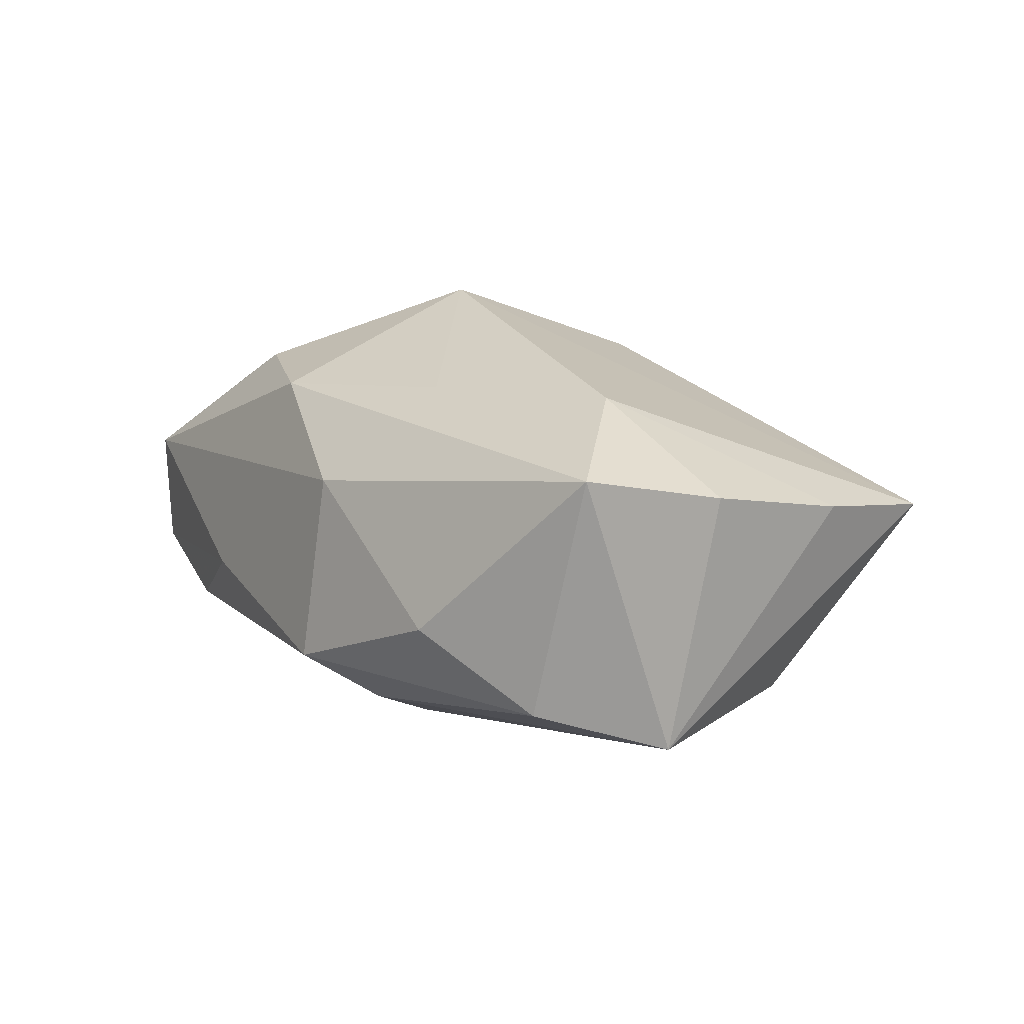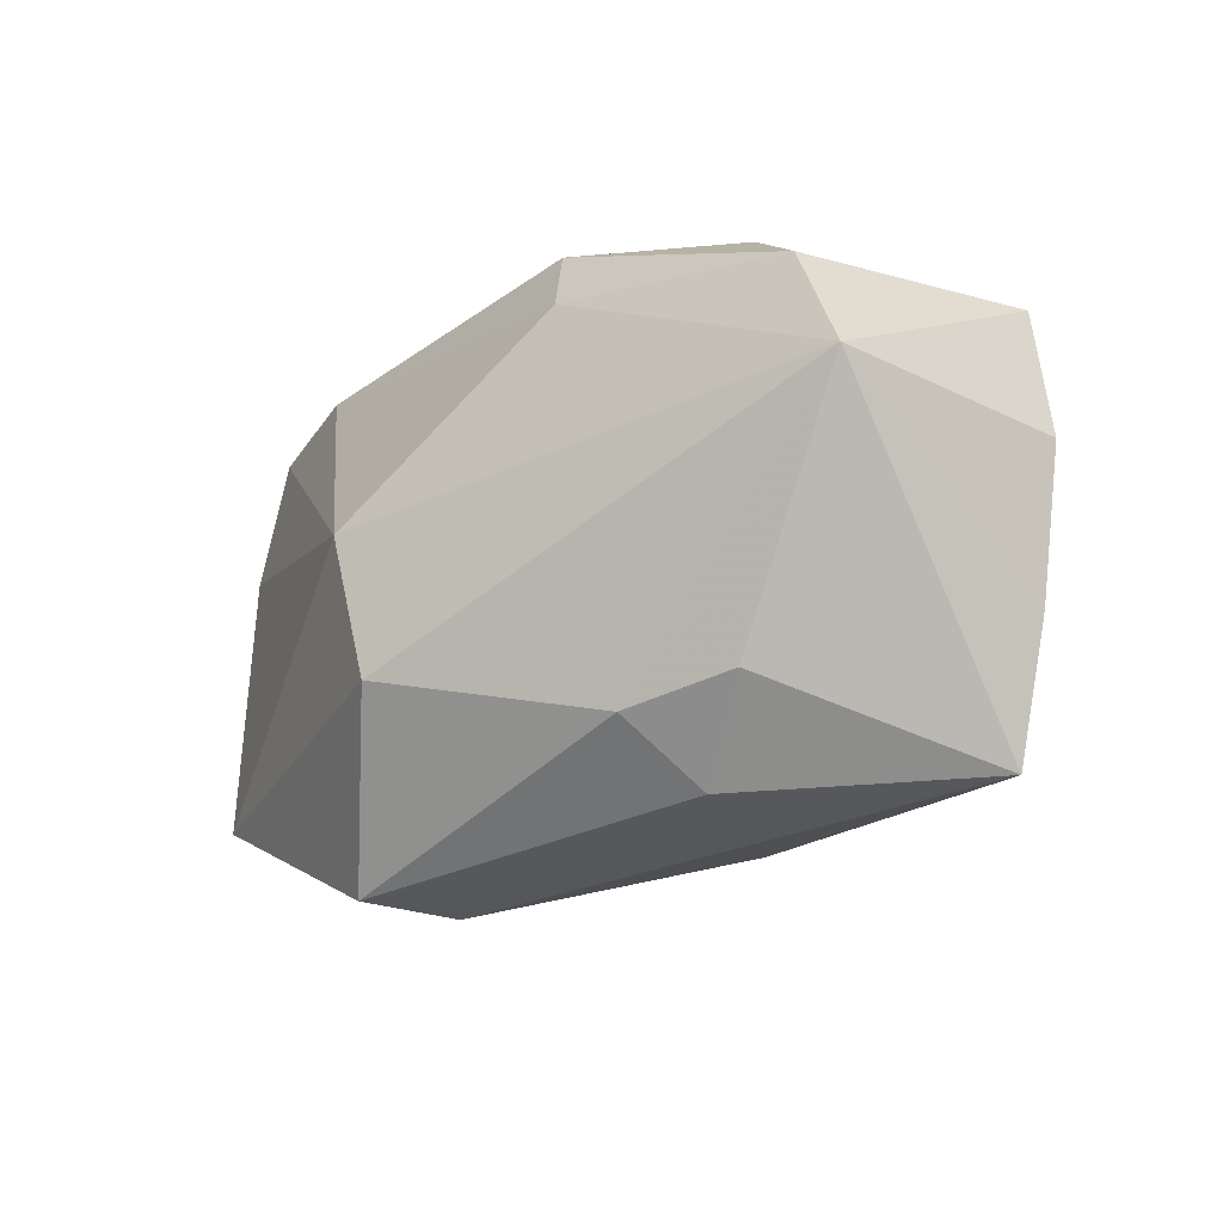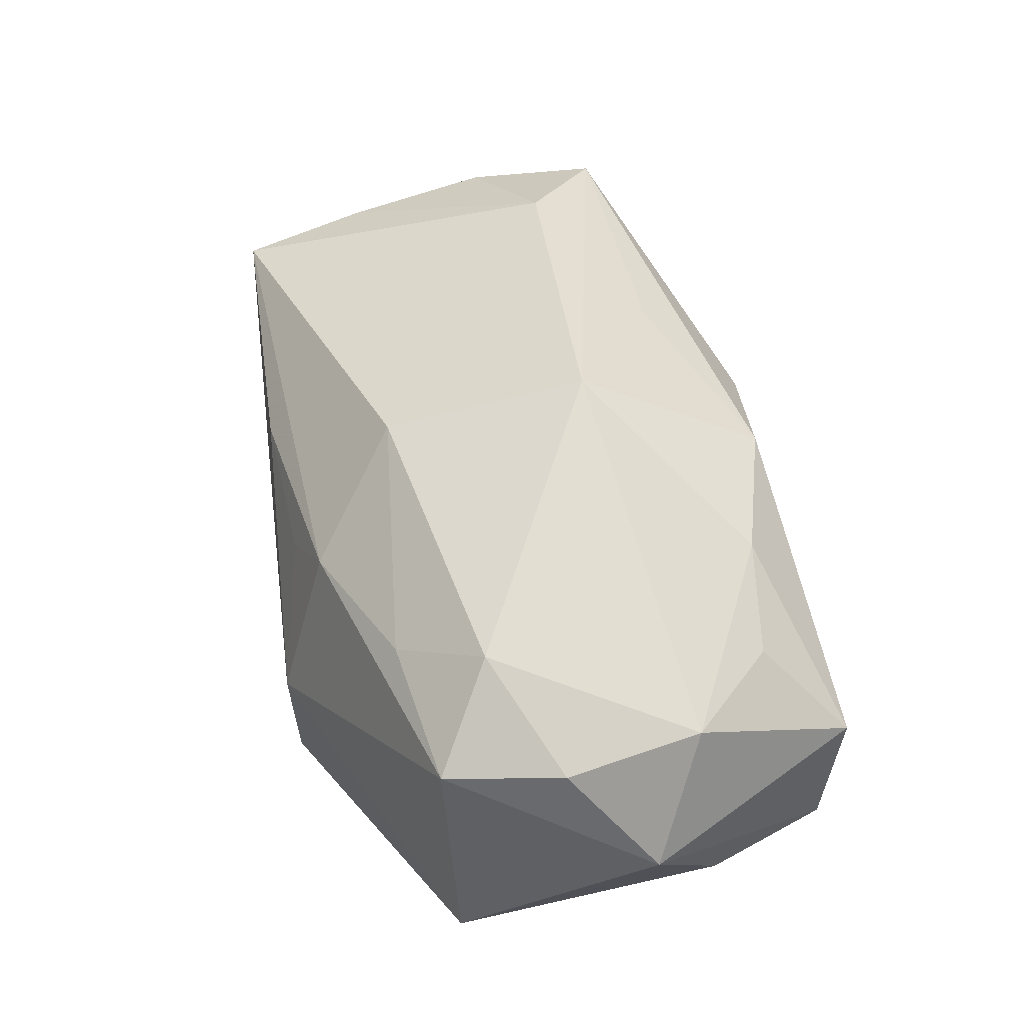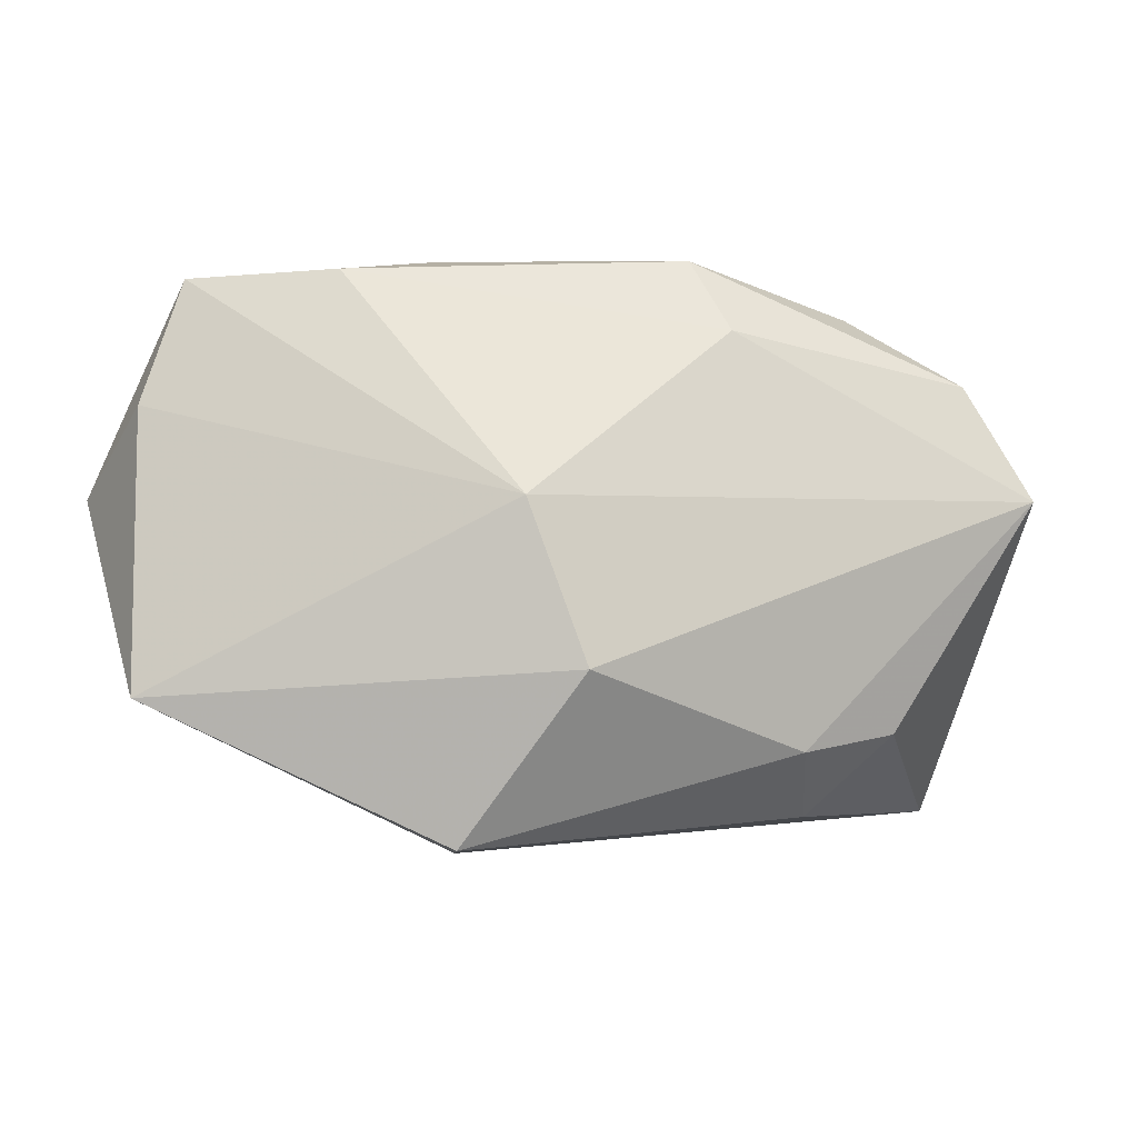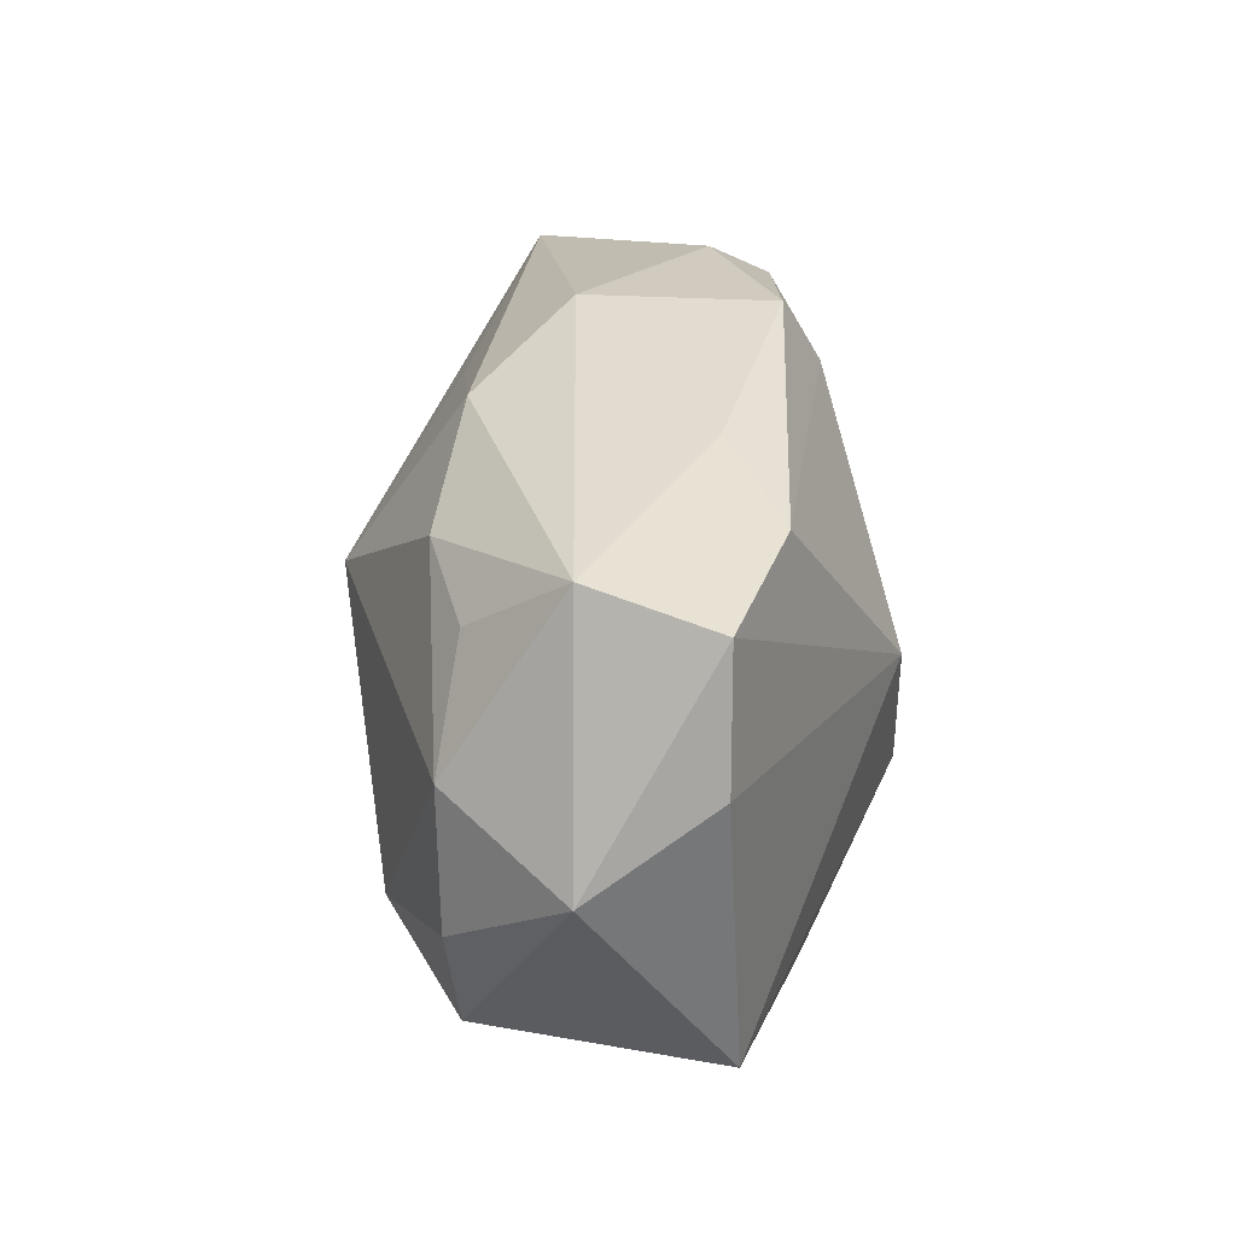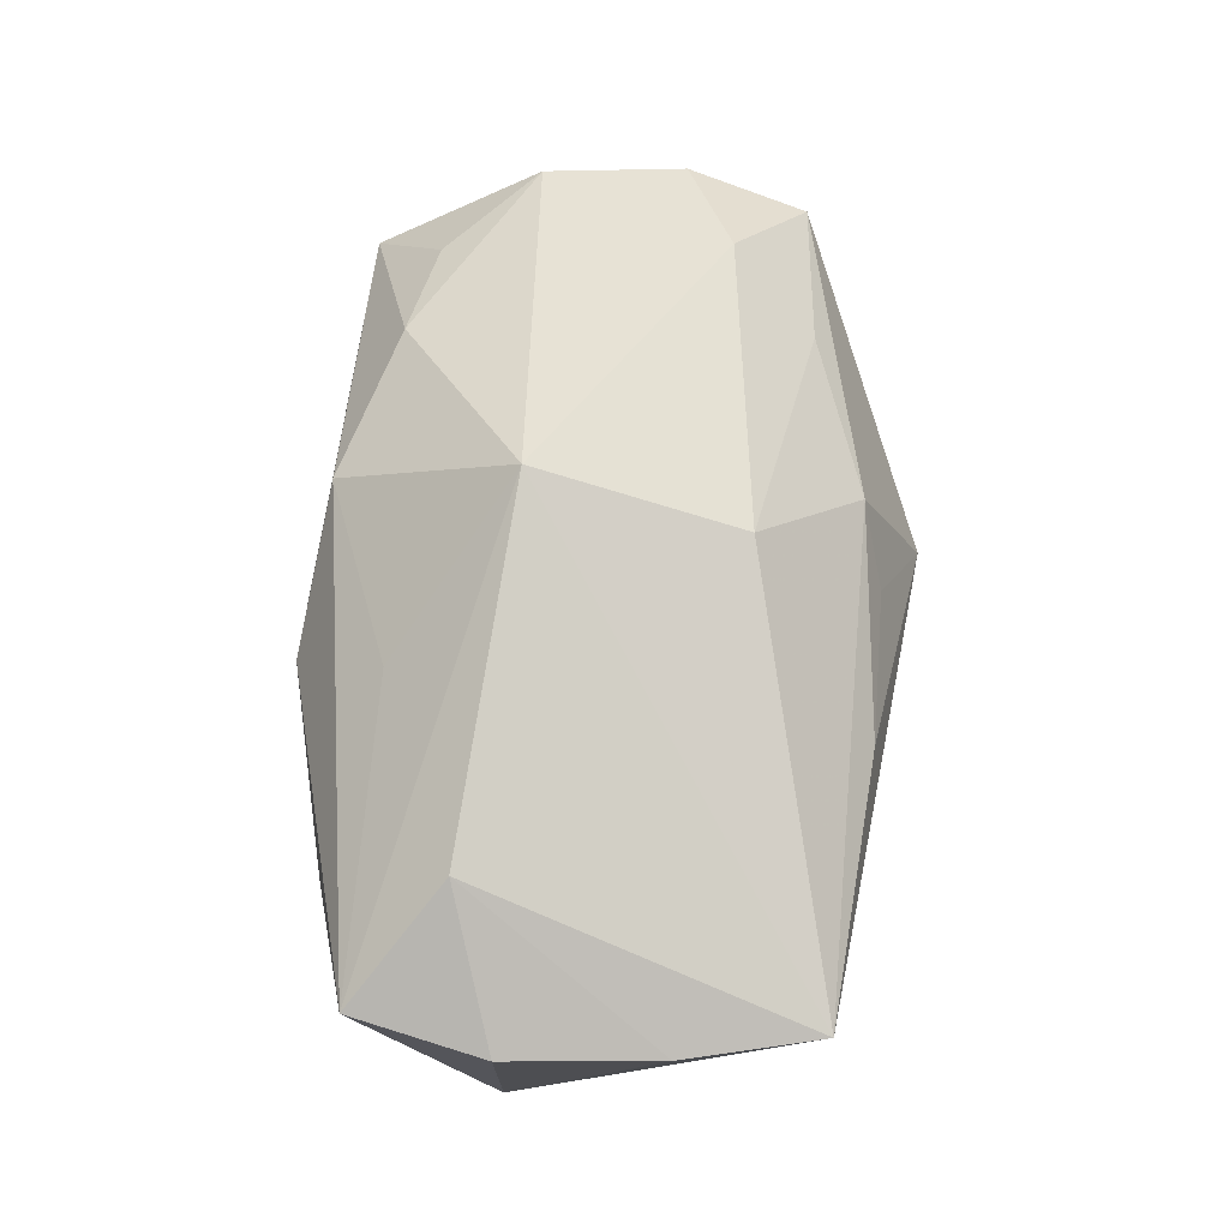
<metadata>
{"format":"obj","ext":"obj","renderer":"f3d","projection":"perspective","resolution":1024,"background":"white","views":[{"elev":-3.0,"azim":-120.7,"up":"+Z"},{"elev":-22.0,"azim":-145.3,"up":"+Y"},{"elev":65.1,"azim":78.5,"up":"+Z"},{"elev":-7.6,"azim":155.7,"up":"+Y"},{"elev":34.3,"azim":79.9,"up":"+Y"},{"elev":55.7,"azim":-83.0,"up":"+Z"}]}
</metadata>
<code>
v 0.02276 -0.008403 0.0236
v 0.005571 -0.0216 0.01232
v 0.0004967 -0.02383 0.006336
v -0.02363 0.02197 -0.01116
v -0.03272 0.007911 0.009552
v 0.01465 0.01893 0.01808
v 0.03158 0.02485 0.009902
v -0.03687 0.004197 -0.02164
v 0.007322 -0.01256 -0.02164
v -0.01386 -0.02434 0.004463
v -0.01567 0.01592 0.01172
v 0.00145 0.02315 0.01342
v 0.01164 -0.02731 -0.002879
v 0.02431 0.02266 -0.007113
v 0.01505 -0.02721 -0.012
v -0.04355 0.003326 0.00016
v -0.03157 0.01487 -0.01865
v -0.01843 -0.02403 -0.01143
v -0.01484 -0.01869 -0.01814
v -0.0041 -0.01278 0.01919
v 0.01818 -0.01603 0.01777
v 0.03167 -0.01424 0.01896
v 0.03977 0.01076 0.0003656
v -0.01035 0.02511 0.002883
v -0.002922 0.006099 0.02367
v 0.0325 0.009459 0.02022
v -0.006186 0.02511 -0.01361
v 0.02493 0.0175 0.01711
v -0.0247 -0.0168 -0.01672
v 0.03611 0.02208 -0.0003282
v -0.04167 -0.01067 -6.195e-05
v 0.04143 0.004035 0.01175
v -0.04148 0.01568 0.001276
v 0.03426 -0.003287 0.02035
v -0.03853 -0.02299 0.0006766
v 0.01234 0.001794 -0.02007
v 0.01405 0.02511 -0.004174
v -0.008333 0.01814 -0.0176
v 0.04008 -0.0145 -0.0009212
f 15 9 39
f 32 22 39
f 39 9 36
f 25 33 5
f 5 33 16
f 5 35 25
f 16 33 8
f 36 9 8
f 29 35 8
f 30 7 32
f 19 9 15
f 29 8 19
f 19 8 9
f 25 35 20
f 17 8 33
f 16 8 31
f 31 8 35
f 31 5 16
f 35 5 31
f 25 20 1
f 32 7 26
f 7 28 26
f 25 1 26
f 11 33 25
f 25 12 11
f 11 12 33
f 6 28 7
f 7 12 6
f 6 12 25
f 25 26 6
f 6 26 28
f 24 12 7
f 33 12 24
f 32 39 23
f 23 30 32
f 23 39 36
f 36 30 23
f 14 30 36
f 18 35 29
f 29 19 18
f 15 35 18
f 18 19 15
f 15 39 13
f 13 39 22
f 13 35 15
f 2 13 22
f 3 13 2
f 2 20 35
f 27 17 4
f 4 17 33
f 4 24 27
f 33 24 4
f 36 8 38
f 8 17 38
f 38 17 27
f 38 14 36
f 27 14 38
f 34 22 32
f 32 26 34
f 34 1 22
f 34 26 1
f 7 30 37
f 30 14 37
f 37 14 27
f 27 24 37
f 37 24 7
f 22 1 21
f 21 2 22
f 21 1 20
f 20 2 21
f 10 2 35
f 3 2 10
f 35 13 10
f 10 13 3

</code>
